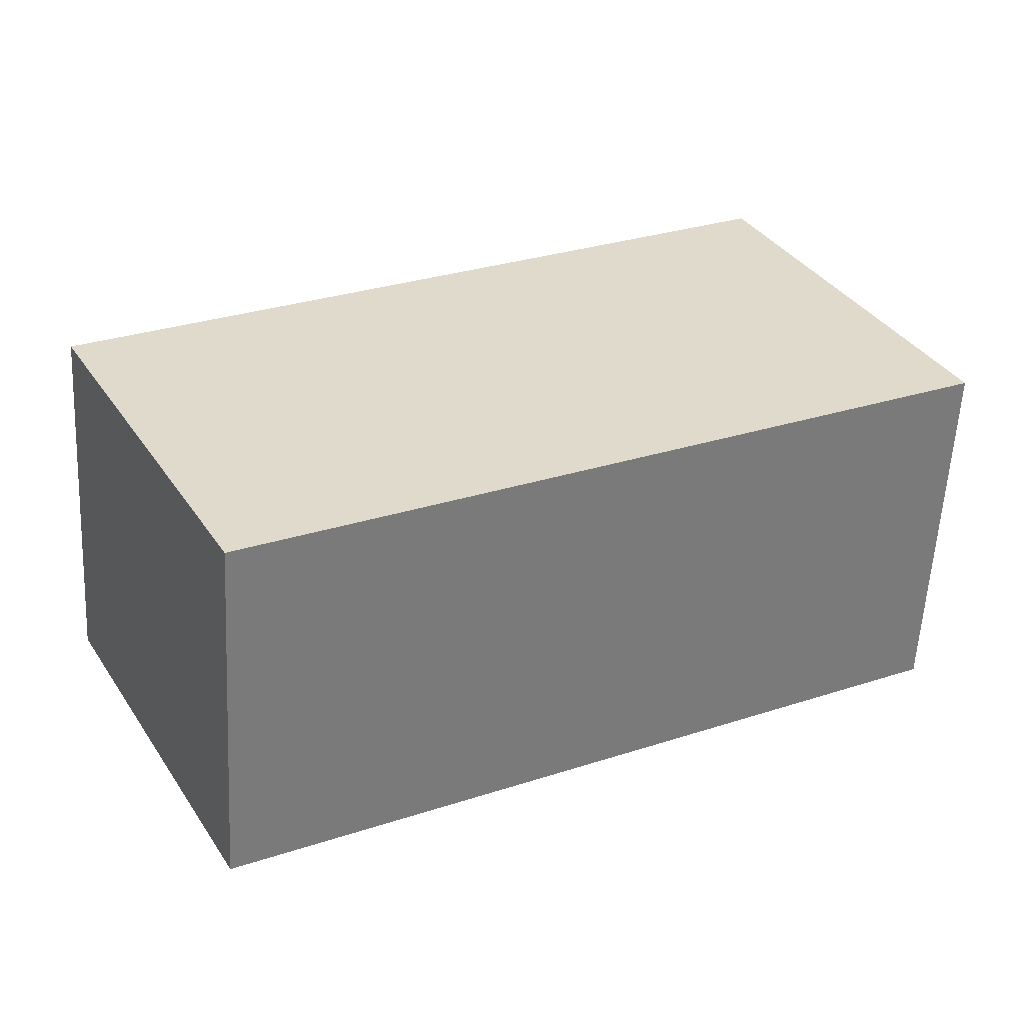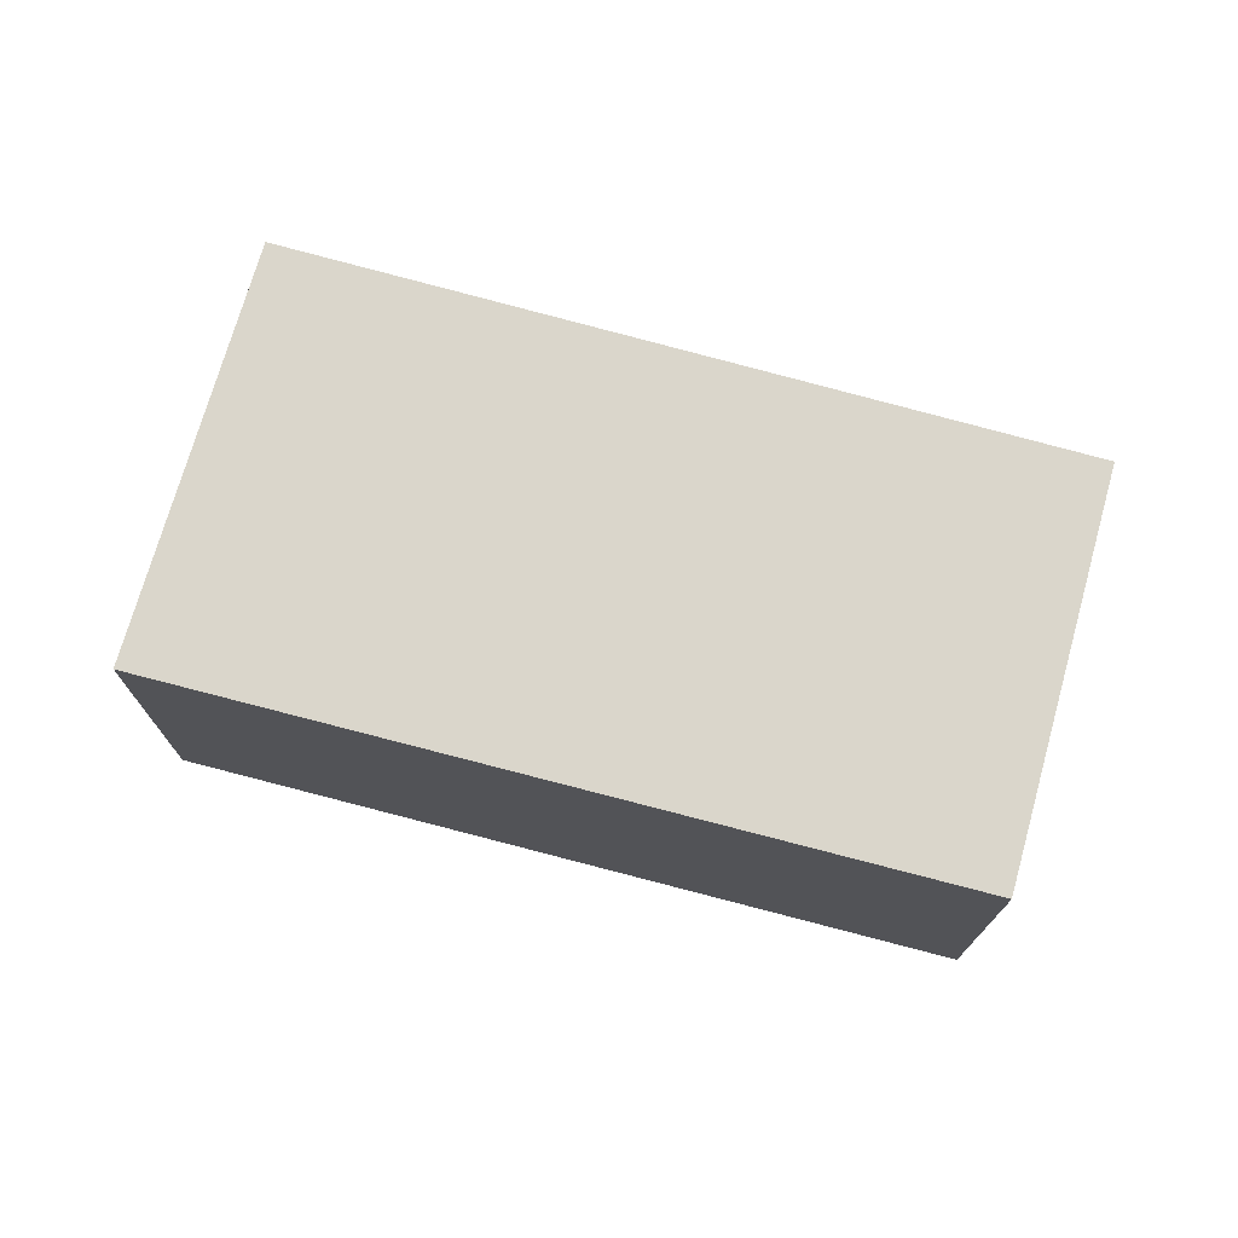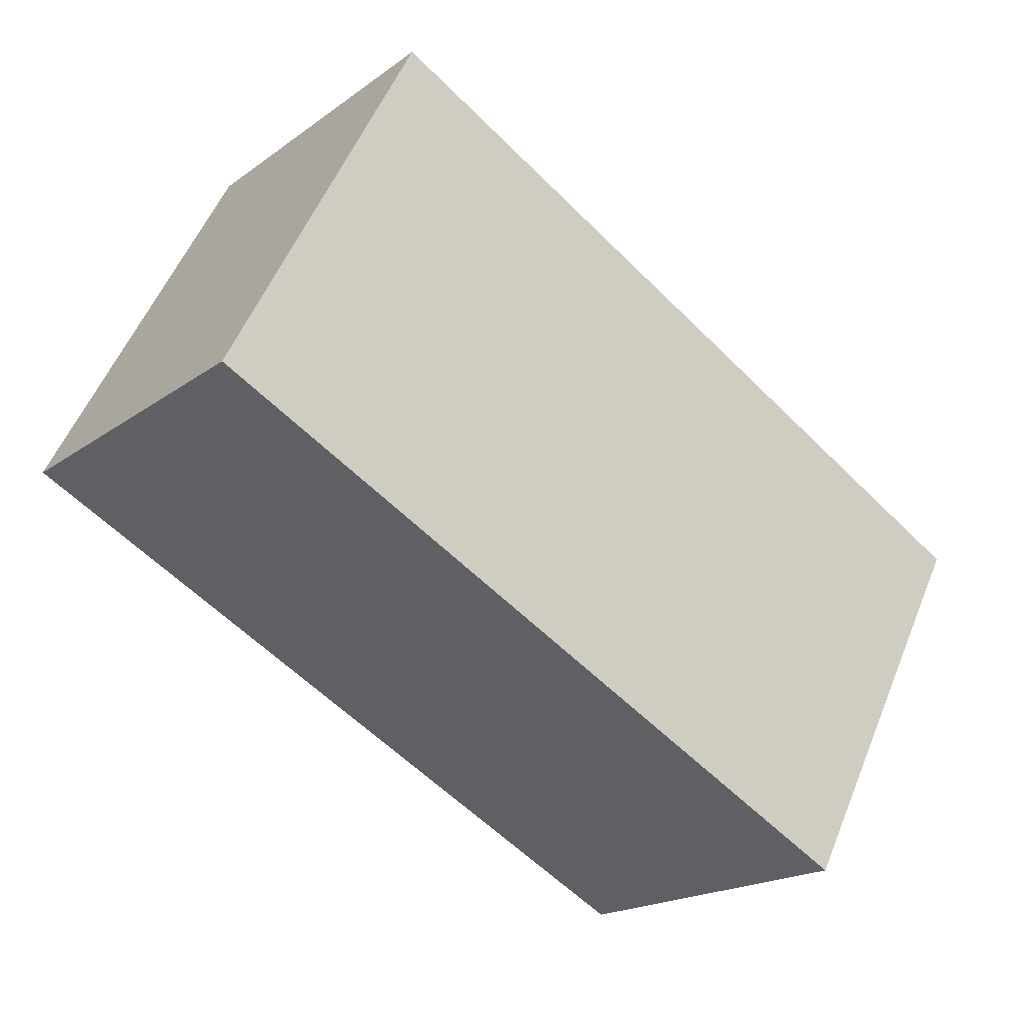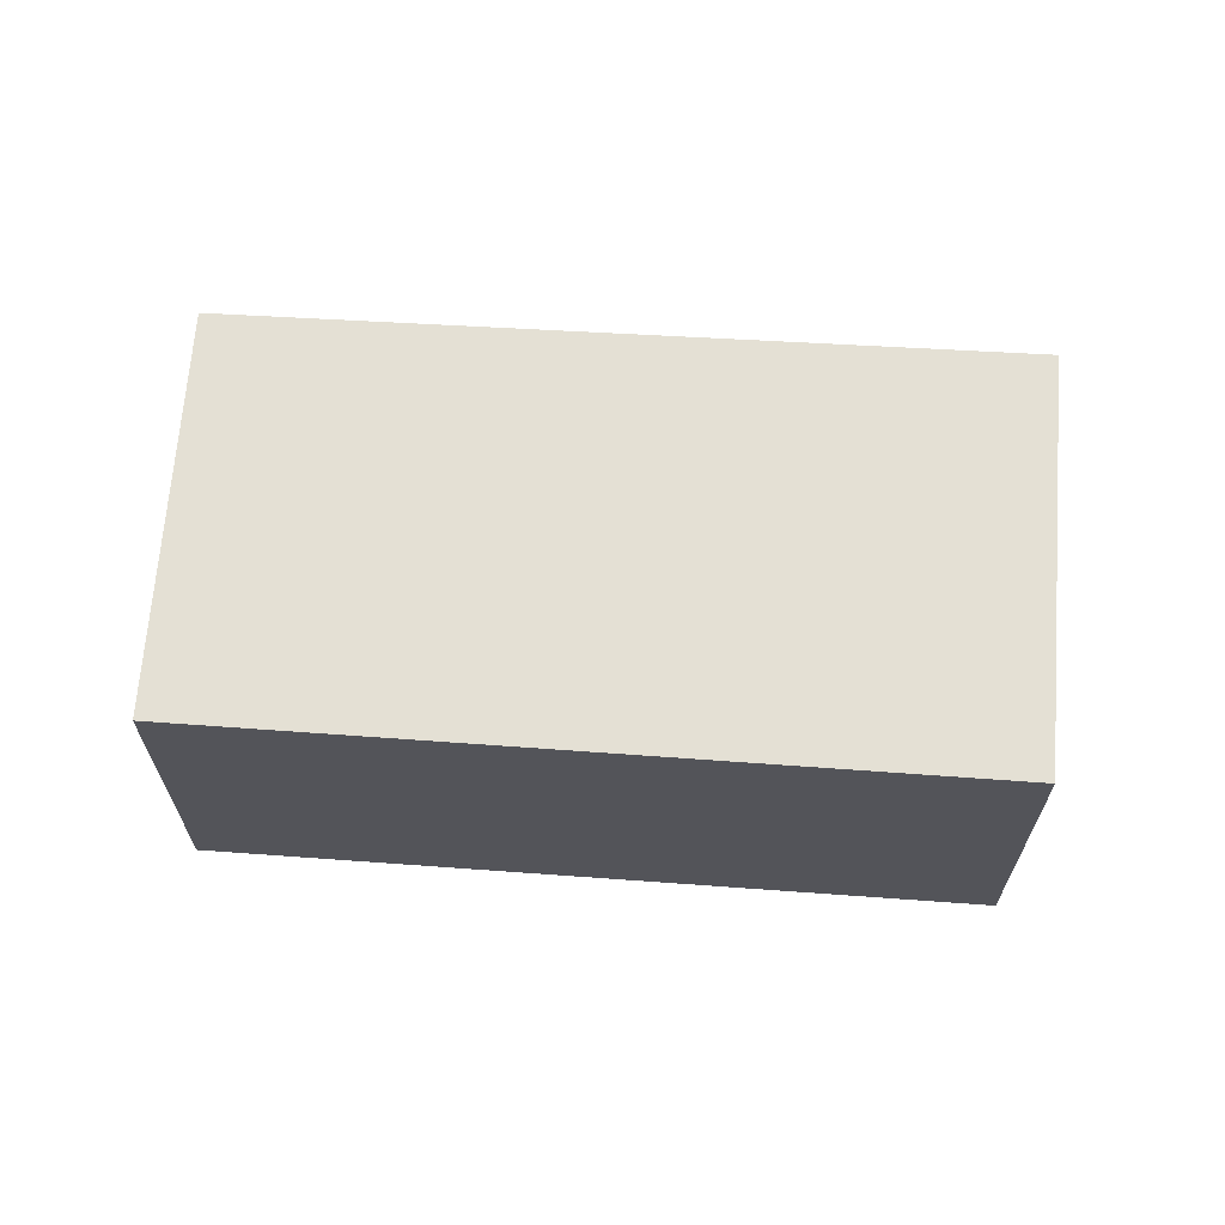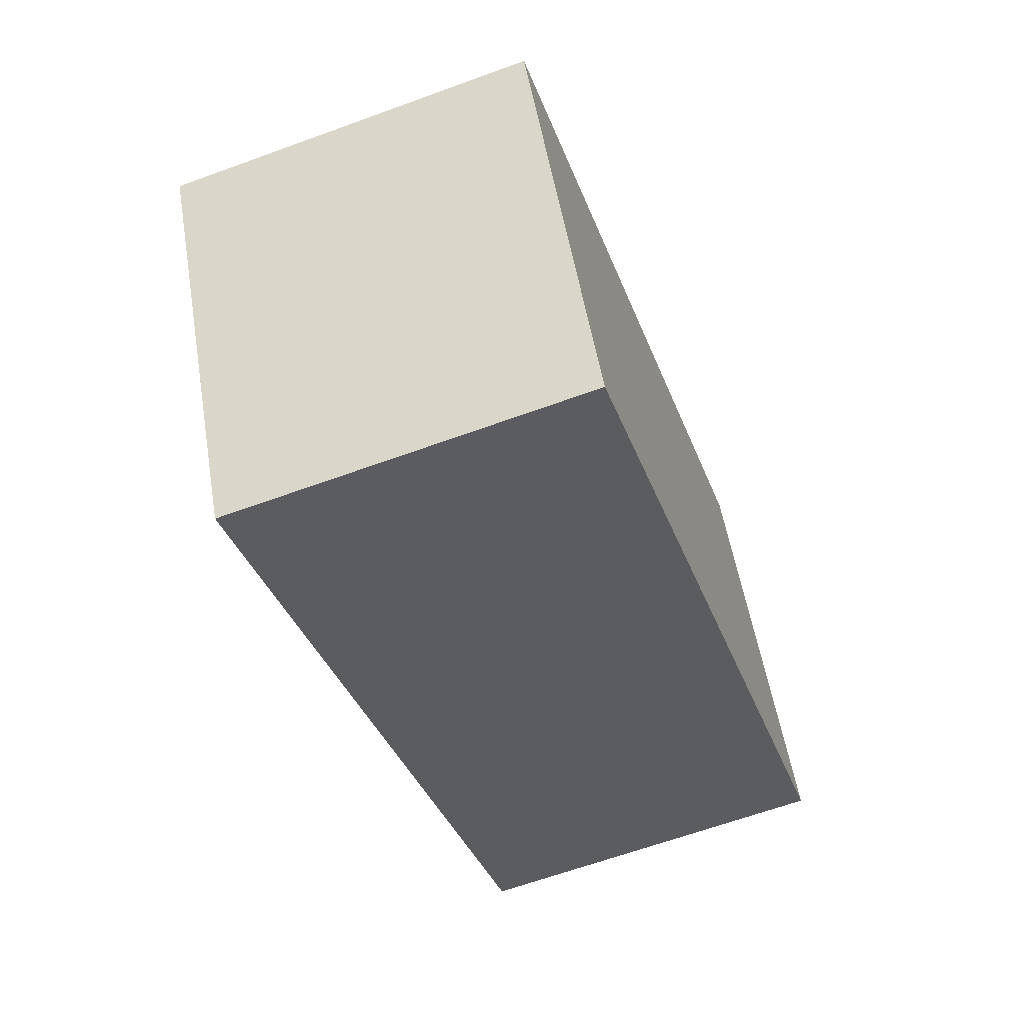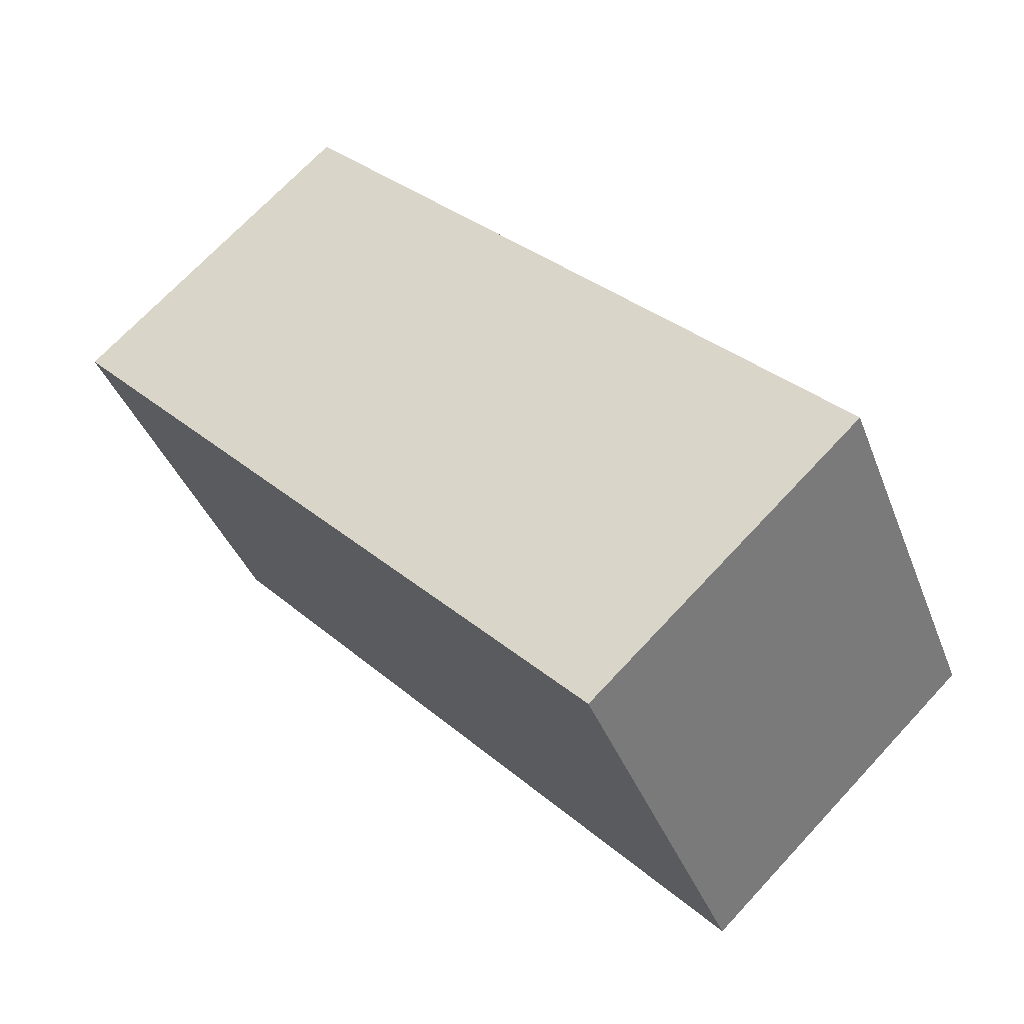
<metadata>
{"format":"obj","ext":"obj","renderer":"f3d","projection":"perspective","resolution":1024,"background":"white","views":[{"elev":-58.1,"azim":177.0,"up":"+Z"},{"elev":73.9,"azim":43.4,"up":"+Y"},{"elev":-18.9,"azim":-36.7,"up":"+Z"},{"elev":66.2,"azim":-148.0,"up":"+Y"},{"elev":-63.6,"azim":110.3,"up":"+Z"},{"elev":70.6,"azim":-137.0,"up":"+Z"}]}
</metadata>
<code>
v  0 2.454 1.503e-16
v  6.183 2.454 -0.073
v  4.862 2.454 -2.567
v  1.339 2.454 2.587
v  6.183 4.47e-18 -0.073
v  4.862 1.572e-16 -2.567
v  0 0 0
v  1.339 -1.584e-16 2.587
g defaultobject
f 1 2 3
f 2 1 4
f 5 3 2
f 3 5 6
f 6 1 3
f 1 6 7
f 7 4 1
f 4 7 8
f 8 2 4
f 2 8 5
f 5 7 6
f 7 5 8

</code>
